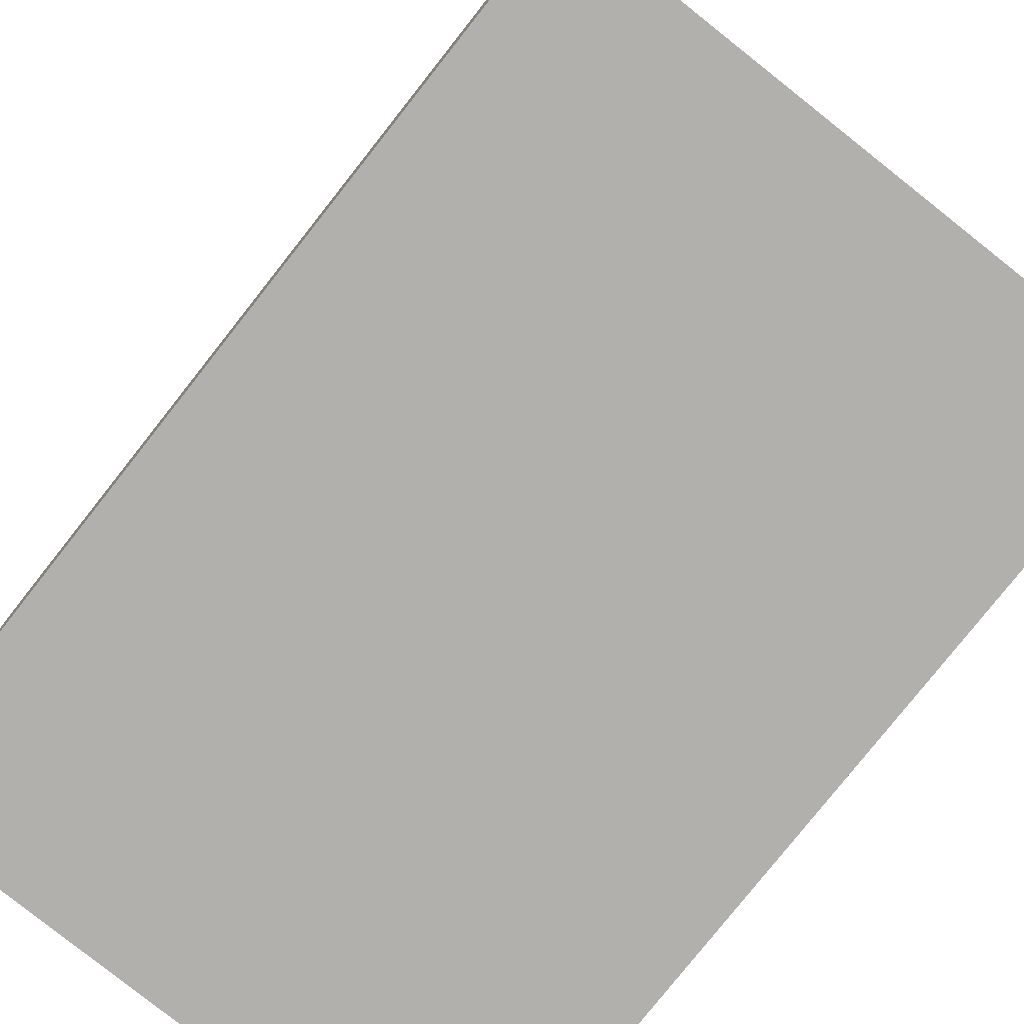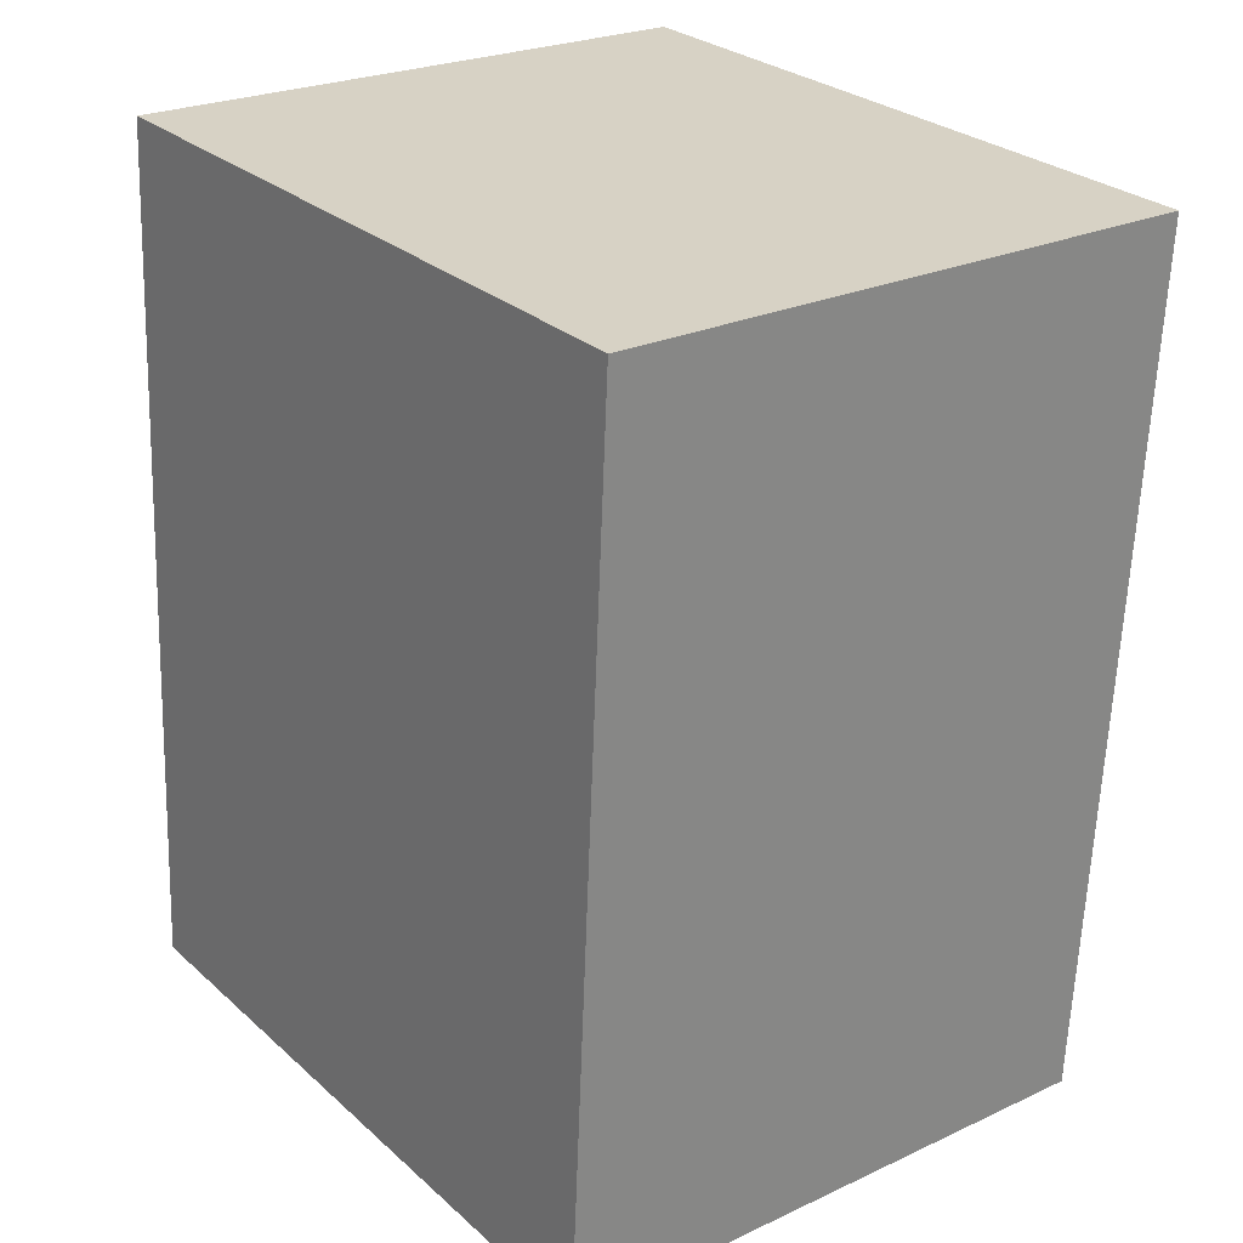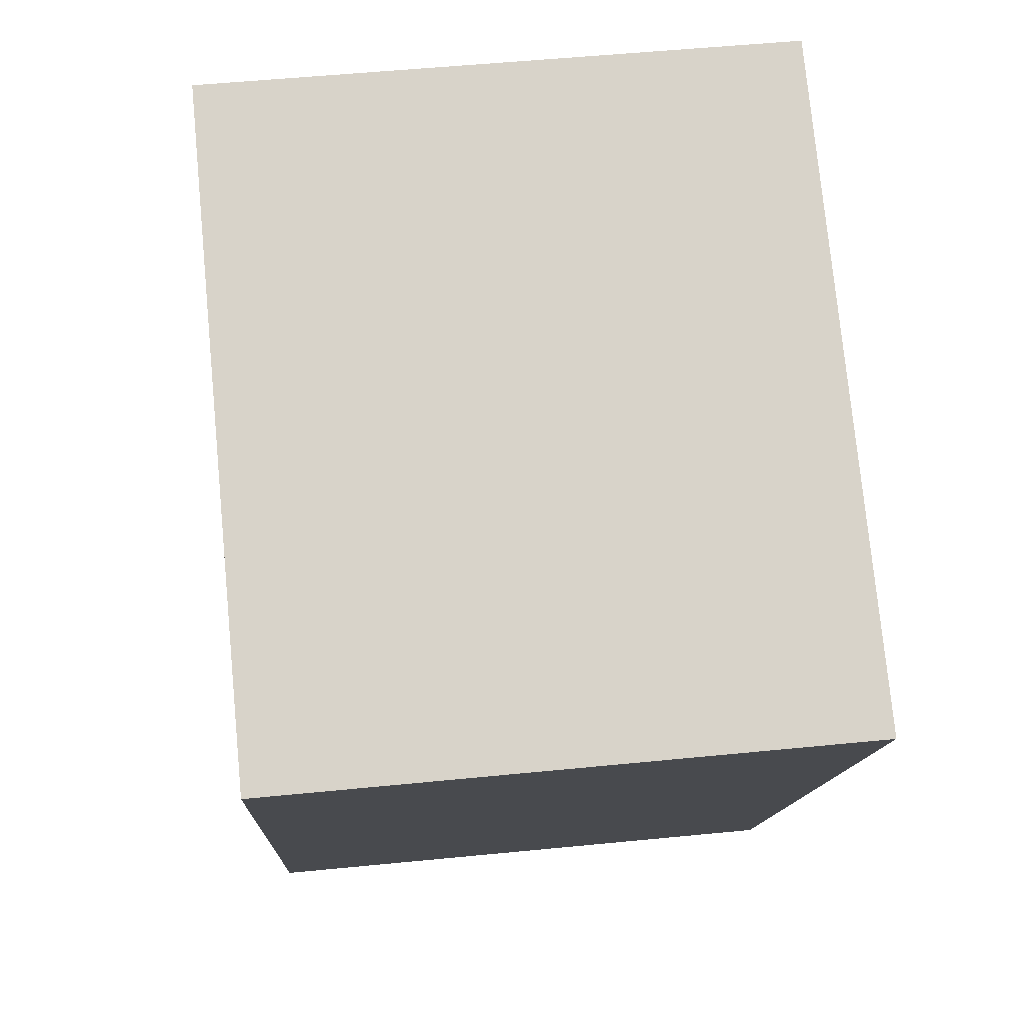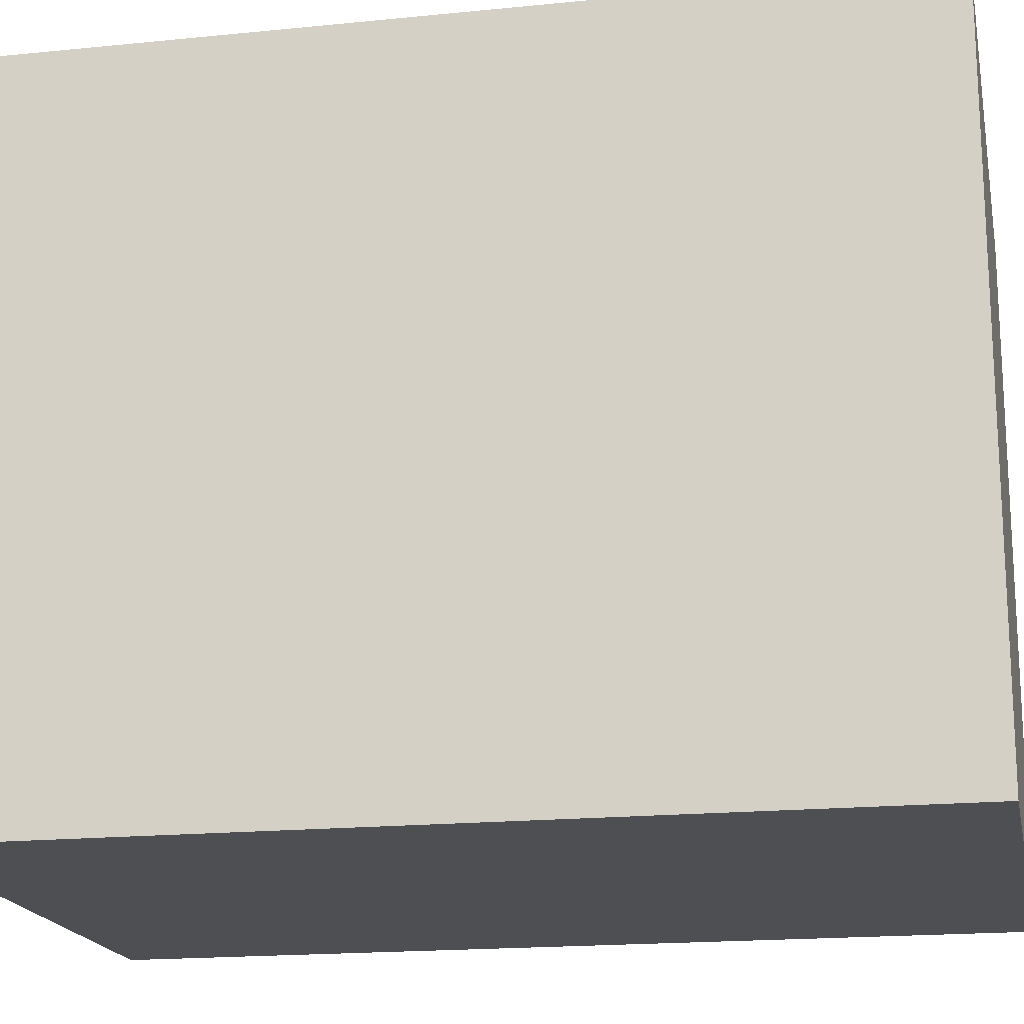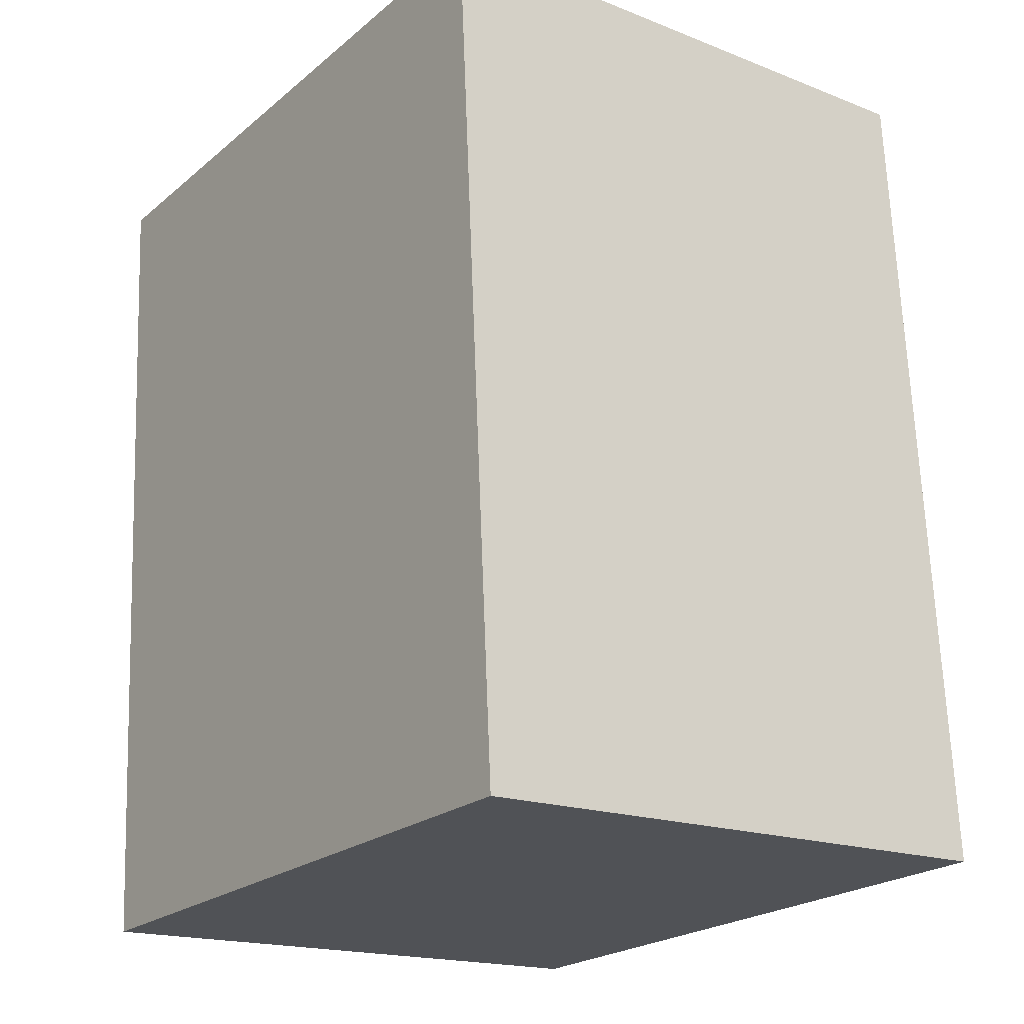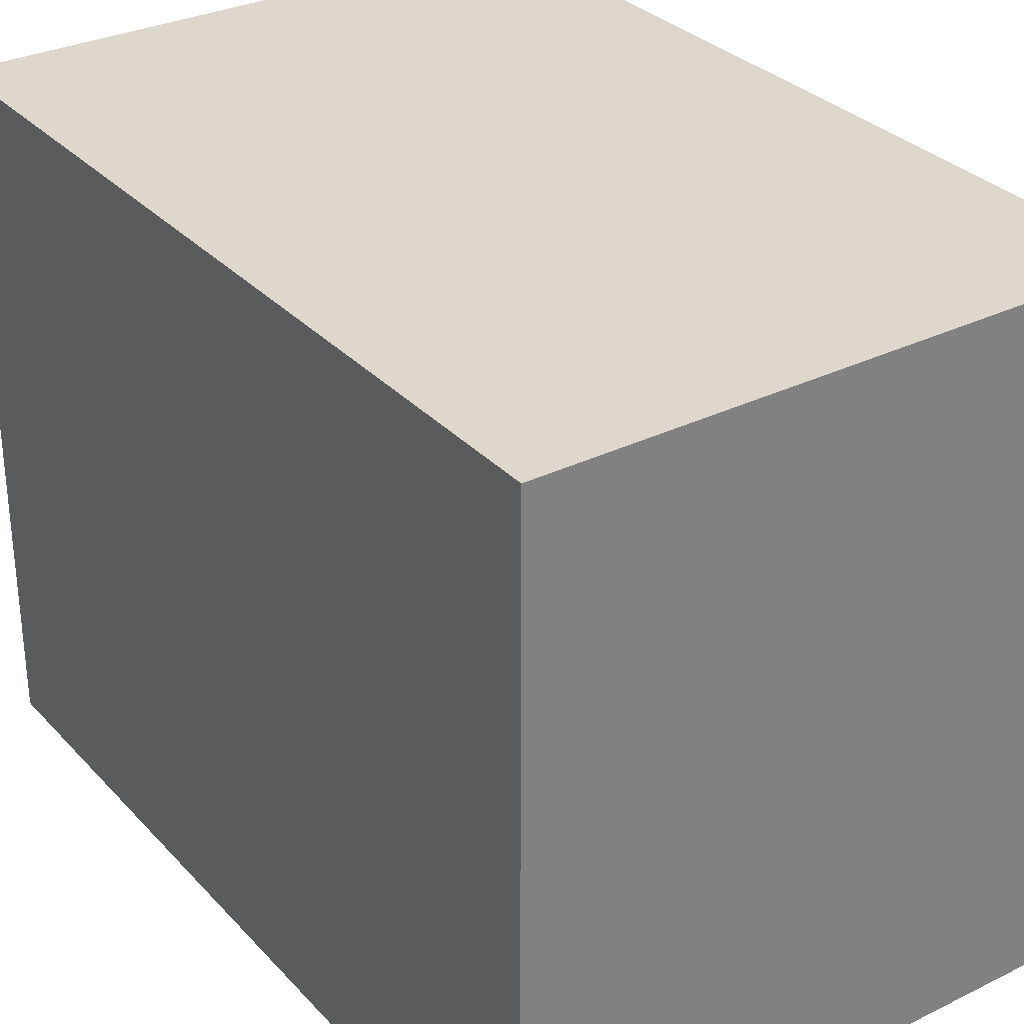
<metadata>
{"format":"obj","ext":"obj","renderer":"f3d","projection":"perspective","resolution":1024,"background":"white","views":[{"elev":-78.7,"azim":139.0,"up":"+Y"},{"elev":28.2,"azim":142.5,"up":"+Z"},{"elev":76.8,"azim":174.5,"up":"+Z"},{"elev":-17.9,"azim":98.5,"up":"+Y"},{"elev":-22.7,"azim":-36.3,"up":"+Z"},{"elev":31.1,"azim":-37.2,"up":"+Y"}]}
</metadata>
<code>
v  1.731 2.007 0.065
v  0.122 2.007 -2.565
v  0 2.007 1.229e-16
v  1.852 2.007 -2.483
v  0 0 0
v  1.731 -3.98e-18 0.065
v  1.852 1.52e-16 -2.483
v  0.122 1.571e-16 -2.565
g defaultobject
f 1 2 3
f 2 1 4
f 5 1 3
f 1 5 6
f 6 4 1
f 4 6 7
f 7 2 4
f 2 7 8
f 8 3 2
f 3 8 5
f 8 6 5
f 6 8 7

</code>
